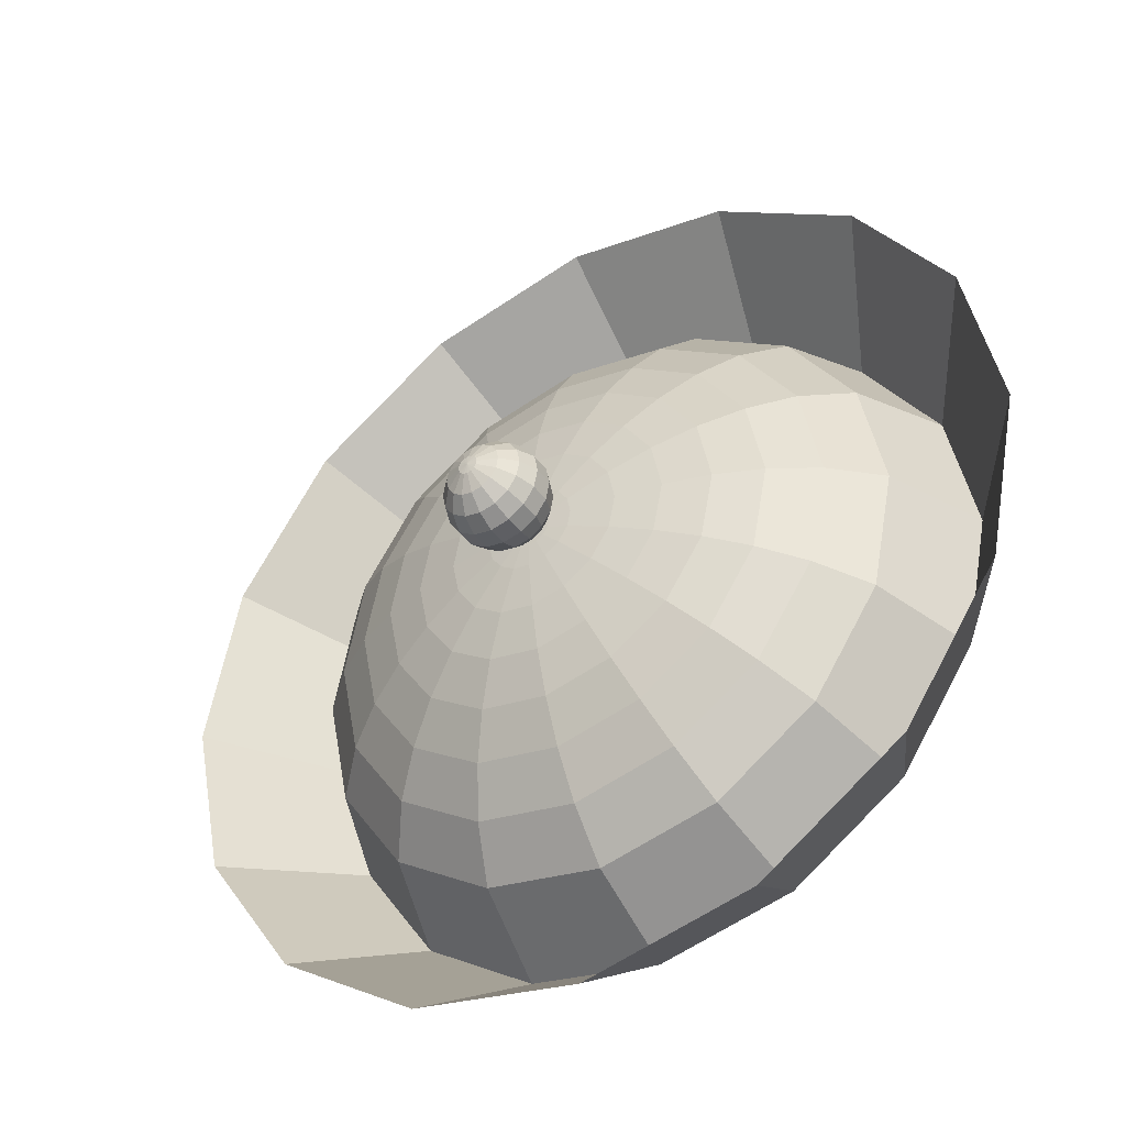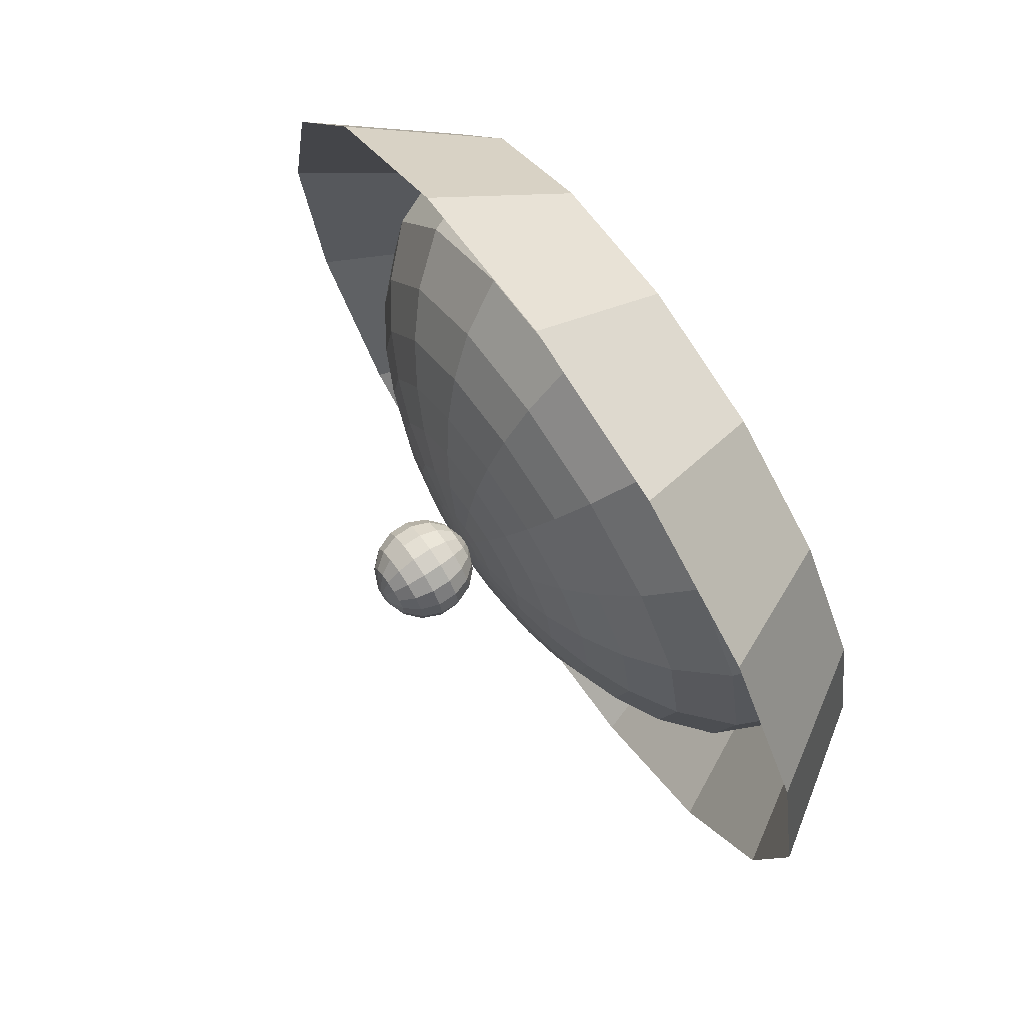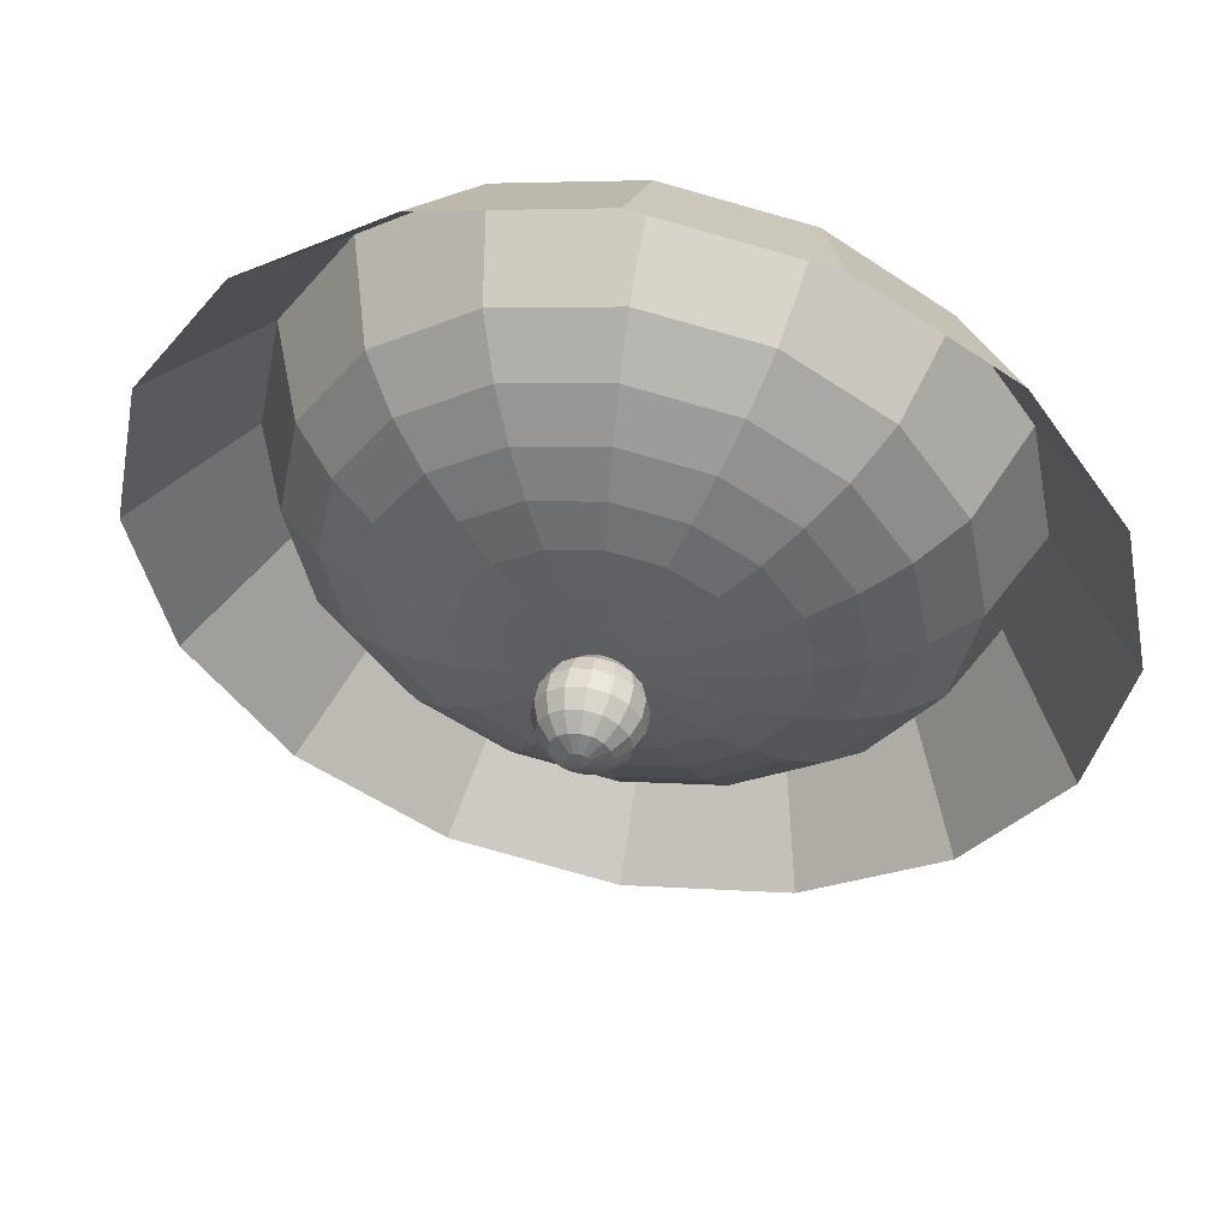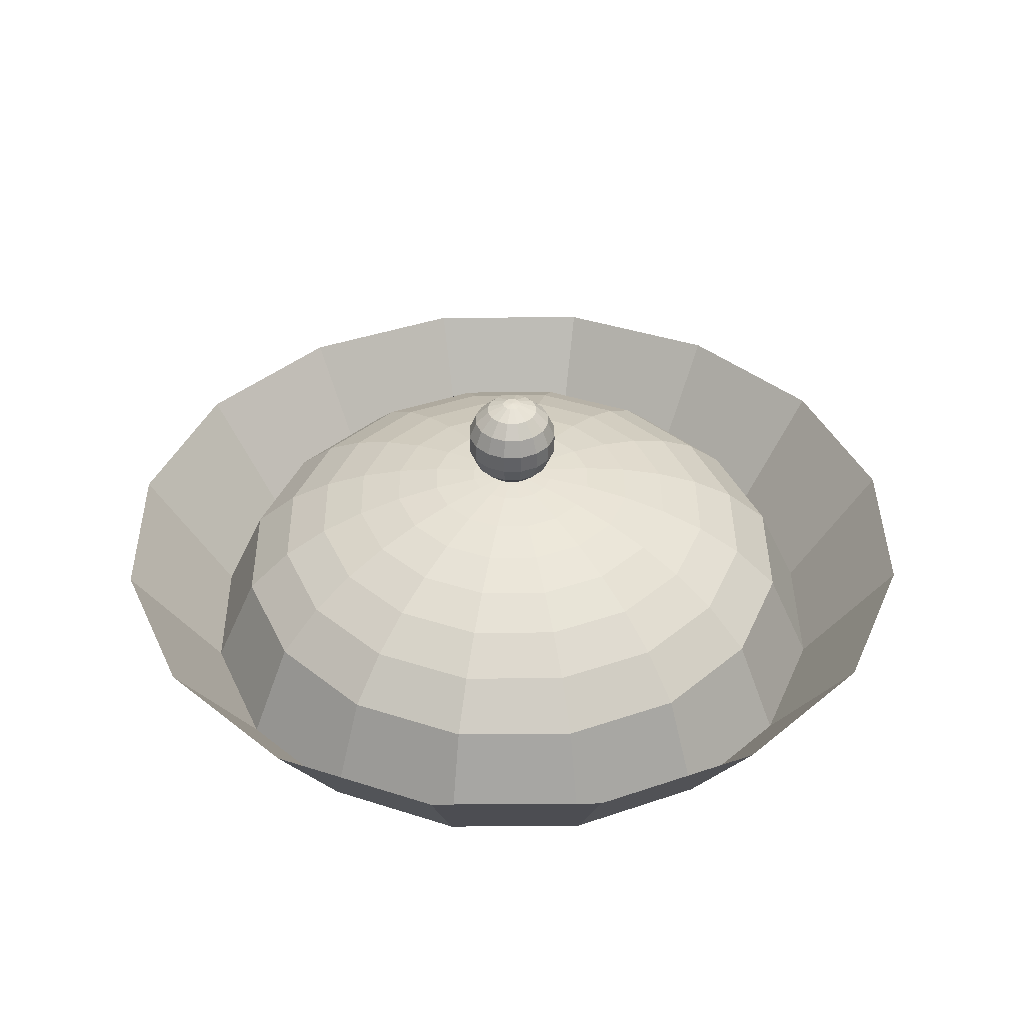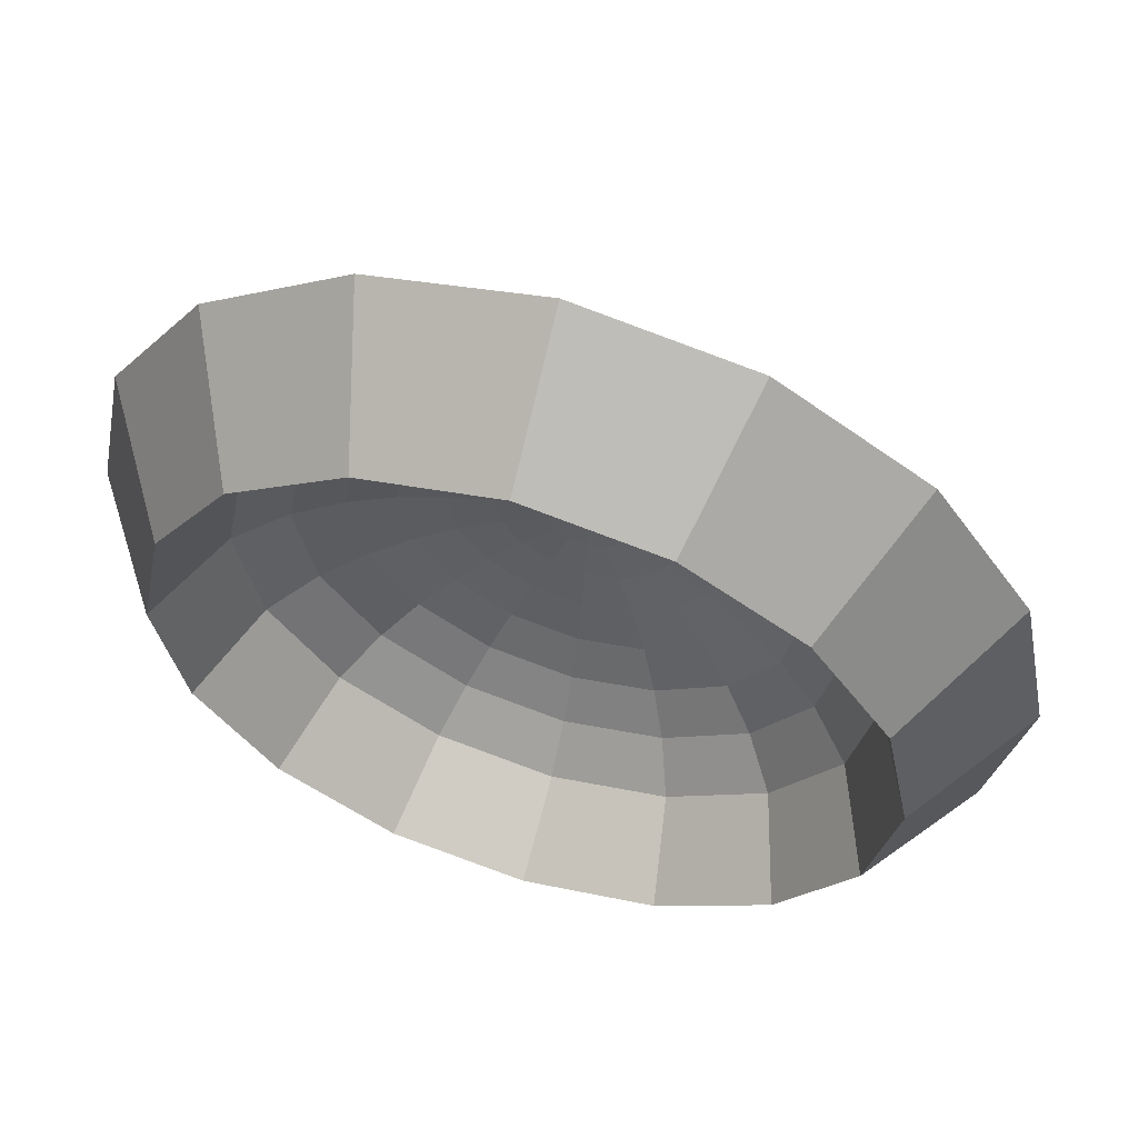
<metadata>
{"format":"obj","ext":"obj","renderer":"f3d","projection":"perspective","resolution":1024,"background":"white","views":[{"elev":-41.6,"azim":-147.2,"up":"+Z"},{"elev":71.6,"azim":-124.1,"up":"+Z"},{"elev":50.8,"azim":-169.1,"up":"+Z"},{"elev":39.6,"azim":10.7,"up":"+Y"},{"elev":58.9,"azim":16.9,"up":"+Z"}]}
</metadata>
<code>
o Circle_Circle.001
v 0 2.6 0
v 0 0 -4.25
v -1.626 0 -3.926
v -3.005 -0 -3.005
v -3.926 0 -1.626
v -4.25 0 -0
v -3.926 0 1.626
v -3.005 0 3.005
v -1.626 0 3.926
v 1e-06 0 4.25
v 1.626 0 3.926
v 3.005 -0 3.005
v 3.926 0 1.626
v 4.25 0 -4e-06
v 3.926 0 -1.626
v 3.005 0 -3.005
v 1.626 0 -3.926
v 0 1.6 -5.355
v -2.049 1.6 -4.947
v -3.787 1.6 -3.787
v -4.947 1.6 -2.049
v -5.355 1.6 -0
v -4.947 1.6 2.049
v -3.787 1.6 3.787
v -2.049 1.6 4.947
v 2e-06 1.6 5.355
v 2.049 1.6 4.947
v 3.787 1.6 3.787
v 4.947 1.6 2.049
v 5.355 1.6 -5e-06
v 4.947 1.6 -2.049
v 3.787 1.6 -3.787
v 2.049 1.6 -4.947
v 0 2.238 -2.125
v -0.8132 2.238 -1.963
v -1.503 2.238 -1.503
v -1.963 2.238 -0.8132
v -2.125 2.238 -0
v -1.963 2.238 0.8132
v -1.503 2.238 1.503
v -0.8132 2.238 1.963
v 1e-06 2.238 2.125
v 0.8132 2.238 1.963
v 1.503 2.238 1.503
v 1.963 2.238 0.8132
v 2.125 2.238 -2e-06
v 1.963 2.238 -0.8132
v 1.503 2.238 -1.503
v 0.8132 2.238 -1.963
v 0 1.68 -3.188
v -0.4066 2.514 -0.9816
v -0.7513 2.514 -0.7513
v -0.9816 2.514 -0.4066
v -1.062 2.514 -0
v -0.9816 2.514 0.4066
v -0.7513 2.514 0.7513
v -0.4066 2.514 0.9816
v 0 2.514 1.062
v 0.4066 2.514 0.9816
v 0.7513 2.514 0.7513
v 0.9816 2.514 0.4066
v 1.062 2.514 -1e-06
v 0.9816 2.514 -0.4066
v 0.7513 2.514 -0.7513
v 0.4066 2.514 -0.9816
v 0 2.514 -1.062
v -1.22 1.68 -2.945
v -2.254 1.68 -2.254
v -2.945 1.68 -1.22
v -3.188 1.68 -0
v -2.945 1.68 1.22
v -2.254 1.68 2.254
v -1.22 1.68 2.945
v 1e-06 1.68 3.188
v 1.22 1.68 2.945
v 2.254 1.68 2.254
v 2.945 1.68 1.22
v 3.188 1.68 -3e-06
v 2.945 1.68 -1.22
v 2.254 1.68 -2.254
v 1.22 1.68 -2.945
v 0 1.184 -3.719
v -0.2033 2.579 -0.4908
v -0.3756 2.579 -0.3756
v -0.4908 2.579 -0.2033
v -0.5312 2.579 -0
v -0.4908 2.579 0.2033
v -0.3756 2.579 0.3756
v -0.2033 2.579 0.4908
v 0 2.579 0.5312
v 0.2033 2.579 0.4908
v 0.3757 2.579 0.3756
v 0.4908 2.579 0.2033
v 0.5312 2.579 -1e-06
v 0.4908 2.579 -0.2033
v 0.3756 2.579 -0.3757
v 0.2033 2.579 -0.4908
v 0 2.403 -1.594
v -1.017 2.007 -2.454
v -1.878 2.007 -1.878
v -2.454 2.007 -1.017
v -2.656 2.007 -0
v -2.454 2.007 1.017
v -1.878 2.007 1.878
v -1.017 2.007 2.454
v 1e-06 2.007 2.656
v 1.017 2.007 2.454
v 1.878 2.007 1.878
v 2.454 2.007 1.017
v 2.656 2.007 -3e-06
v 2.454 2.007 -1.017
v 1.878 2.007 -1.878
v 1.016 2.007 -2.454
v 0 2.007 -2.656
v -0.6099 2.403 -1.472
v -1.127 2.403 -1.127
v -1.472 2.403 -0.6099
v -1.594 2.403 -0
v -1.472 2.403 0.6099
v -1.127 2.403 1.127
v -0.6099 2.403 1.472
v 1e-06 2.403 1.594
v 0.6099 2.403 1.472
v 1.127 2.403 1.127
v 1.472 2.403 0.6099
v 1.594 2.403 -2e-06
v 1.472 2.403 -0.6099
v 1.127 2.403 -1.127
v 0.6099 2.403 -1.472
v 0 2.579 -0.5312
v -1.423 1.184 -3.436
v -2.63 1.184 -2.63
v -3.436 1.184 -1.423
v -3.719 1.184 -0
v -3.436 1.184 1.423
v -2.63 1.184 2.63
v -1.423 1.184 3.436
v 1e-06 1.184 3.719
v 1.423 1.184 3.436
v 2.63 1.184 2.63
v 3.436 1.184 1.423
v 3.719 1.184 -4e-06
v 3.436 1.184 -1.423
v 2.63 1.184 -2.63
v 1.423 1.184 -3.436
v -0.1017 2.595 -0.2454
v -0.1878 2.595 -0.1878
v -0.2454 2.595 -0.1017
v -0.2656 2.595 -0
v -0.2454 2.595 0.1017
v -0.1878 2.595 0.1878
v -0.1017 2.595 0.2454
v 0 2.595 0.2656
v 0.1017 2.595 0.2454
v 0.1878 2.595 0.1878
v 0.2454 2.595 0.1017
v 0.2656 2.595 -0
v 0.2454 2.595 -0.1017
v 0.1878 2.595 -0.1878
v 0.1017 2.595 -0.2454
v 0 2.595 -0.2656
v 0 2.6 0
v 0.0448 3.788 -0.1081
v 0.1276 3.699 -0.308
v 0.1909 3.533 -0.4609
v 0.2252 3.317 -0.5437
v 0.2252 3.083 -0.5437
v 0.1909 2.867 -0.4609
v 0.1276 2.701 -0.308
v 0.0448 2.612 -0.1081
v 0.08277 3.788 -0.08277
v 0.2357 3.699 -0.2357
v 0.3528 3.533 -0.3528
v 0.4161 3.317 -0.4161
v 0.4161 3.083 -0.4161
v 0.3528 2.867 -0.3528
v 0.2357 2.701 -0.2357
v 0.08277 2.612 -0.08277
v 0.1081 3.788 -0.04479
v 0.308 3.699 -0.1276
v 0.4609 3.533 -0.1909
v 0.5437 3.317 -0.2252
v 0.5437 3.083 -0.2252
v 0.4609 2.867 -0.1909
v 0.308 2.701 -0.1276
v 0.1081 2.612 -0.04479
v 0.1171 3.788 0
v 0.3333 3.699 0
v 0.4989 3.533 0
v 0.5885 3.317 0
v 0.5885 3.083 0
v 0.4989 2.867 0
v 0.3333 2.701 0
v 0.1171 2.612 0
v 0.1081 3.788 0.0448
v 0.308 3.699 0.1276
v 0.4609 3.533 0.1909
v 0.5437 3.317 0.2252
v 0.5437 3.083 0.2252
v 0.4609 2.867 0.1909
v 0.308 2.701 0.1276
v 0.1081 2.612 0.0448
v 0.08277 3.788 0.08277
v 0.2357 3.699 0.2357
v 0.3528 3.533 0.3528
v 0.4161 3.317 0.4161
v 0.4161 3.083 0.4161
v 0.3528 2.867 0.3528
v 0.2357 2.701 0.2357
v 0.08277 2.612 0.08277
v 0.0448 3.788 0.1081
v 0.1276 3.699 0.308
v 0.1909 3.533 0.4609
v 0.2252 3.317 0.5437
v 0.2252 3.083 0.5437
v 0.1909 2.867 0.4609
v 0.1276 2.701 0.308
v 0.0448 2.612 0.1081
v 0 3.788 0.1171
v 0 3.699 0.3333
v 0 3.533 0.4989
v 0 3.317 0.5885
v 0 3.083 0.5885
v 0 2.867 0.4989
v 0 2.701 0.3333
v 0 2.612 0.1171
v -0 3.8 1e-06
v -0.0448 3.788 0.1081
v -0.1276 3.699 0.308
v -0.1909 3.533 0.4609
v -0.2252 3.317 0.5437
v -0.2252 3.083 0.5437
v -0.1909 2.867 0.4609
v -0.1276 2.701 0.308
v -0.0448 2.612 0.1081
v -0.08277 3.788 0.08277
v -0.2357 3.699 0.2357
v -0.3528 3.533 0.3528
v -0.4161 3.317 0.4161
v -0.4161 3.083 0.4161
v -0.3528 2.867 0.3528
v -0.2357 2.701 0.2357
v -0.08277 2.612 0.08277
v -0.1081 3.788 0.0448
v -0.308 3.699 0.1276
v -0.4609 3.533 0.1909
v -0.5437 3.317 0.2252
v -0.5437 3.083 0.2252
v -0.4609 2.867 0.1909
v -0.308 2.701 0.1276
v -0.1081 2.612 0.0448
v -0.1171 3.788 0
v -0.3333 3.699 0
v -0.4989 3.533 0
v -0.5885 3.317 0
v -0.5885 3.083 0
v -0.4989 2.867 0
v -0.3333 2.701 0
v -0.1171 2.612 0
v -0.1081 3.788 -0.04479
v -0.308 3.699 -0.1276
v -0.4609 3.533 -0.1909
v -0.5437 3.317 -0.2252
v -0.5437 3.083 -0.2252
v -0.4609 2.867 -0.1909
v -0.308 2.701 -0.1276
v -0.1081 2.612 -0.04479
v -0.08277 3.788 -0.08277
v -0.2357 3.699 -0.2357
v -0.3528 3.533 -0.3528
v -0.4161 3.317 -0.4161
v -0.4161 3.083 -0.4161
v -0.3528 2.867 -0.3528
v -0.2357 2.701 -0.2357
v -0.08277 2.612 -0.08277
v -0.0448 3.788 -0.1081
v -0.1276 3.699 -0.308
v -0.1909 3.533 -0.4609
v -0.2252 3.317 -0.5437
v -0.2252 3.083 -0.5437
v -0.1909 2.867 -0.4609
v -0.1276 2.701 -0.308
v -0.0448 2.612 -0.1081
v 0 3.788 -0.1171
v 0 3.699 -0.3333
v 0 3.533 -0.4989
v 0 3.317 -0.5885
v 0 3.083 -0.5885
v 0 2.867 -0.4989
v 0 2.701 -0.3333
v 0 2.612 -0.1171
f 82 2 3 131
f 131 3 4 132
f 132 4 5 133
f 133 5 6 134
f 134 6 7 135
f 135 7 8 136
f 136 8 9 137
f 137 9 10 138
f 138 10 11 139
f 139 11 12 140
f 140 12 13 141
f 141 13 14 142
f 142 14 15 143
f 143 15 16 144
f 144 16 17 145
f 16 32 33 17
f 99 114 50 67
f 5 21 22 6
f 18 19 3 2
f 15 31 32 16
f 25 26 10 9
f 8 24 25 9
f 11 27 28 12
f 4 20 21 5
f 14 30 31 15
f 7 23 24 8
f 17 33 18 2
f 10 26 27 11
f 3 19 20 4
f 13 29 30 14
f 6 22 23 7
f 167 168 289 288
f 145 17 2 82
f 34 98 129 49
f 129 128 48 49
f 128 127 47 48
f 127 126 46 47
f 126 125 45 46
f 125 124 44 45
f 124 123 43 44
f 123 122 42 43
f 122 121 41 42
f 121 120 40 41
f 120 119 39 40
f 119 118 38 39
f 118 117 37 38
f 117 116 36 37
f 130 66 51 83
f 83 51 52 84
f 84 52 53 85
f 85 53 54 86
f 86 54 55 87
f 87 55 56 88
f 88 56 57 89
f 89 57 58 90
f 90 58 59 91
f 91 59 60 92
f 92 60 61 93
f 93 61 62 94
f 94 62 63 95
f 95 63 64 96
f 96 64 65 97
f 100 99 67 68
f 116 115 35 36
f 97 65 66 130
f 50 114 113 81
f 113 112 80 81
f 112 111 79 80
f 111 110 78 79
f 110 109 77 78
f 109 108 76 77
f 108 107 75 76
f 107 106 74 75
f 106 105 73 74
f 105 104 72 73
f 104 103 71 72
f 103 102 70 71
f 102 101 69 70
f 101 100 68 69
f 114 99 35 34
f 35 99 100 36
f 36 100 101 37
f 37 101 102 38
f 38 102 103 39
f 39 103 104 40
f 40 104 105 41
f 41 105 106 42
f 42 106 107 43
f 43 107 108 44
f 44 108 109 45
f 45 109 110 46
f 46 110 111 47
f 47 111 112 48
f 48 112 113 49
f 49 113 114 34
f 160 97 130 161
f 159 96 97 160
f 158 95 96 159
f 157 94 95 158
f 156 93 94 157
f 155 92 93 156
f 154 91 92 155
f 153 90 91 154
f 152 89 90 153
f 151 88 89 152
f 150 87 88 151
f 149 86 87 150
f 148 85 86 149
f 147 84 85 148
f 146 83 84 147
f 66 98 115 51
f 51 115 116 52
f 52 116 117 53
f 53 117 118 54
f 54 118 119 55
f 55 119 120 56
f 56 120 121 57
f 57 121 122 58
f 58 122 123 59
f 59 123 124 60
f 60 124 125 61
f 61 125 126 62
f 62 126 127 63
f 63 127 128 64
f 64 128 129 65
f 68 67 131 132
f 115 98 34 35
f 65 129 98 66
f 82 50 81 145
f 81 80 144 145
f 80 79 143 144
f 79 78 142 143
f 78 77 141 142
f 77 76 140 141
f 76 75 139 140
f 75 74 138 139
f 74 73 137 138
f 73 72 136 137
f 72 71 135 136
f 71 70 134 135
f 70 69 133 134
f 69 68 132 133
f 146 147 1
f 147 148 1
f 148 149 1
f 149 150 1
f 150 151 1
f 151 152 1
f 152 153 1
f 153 154 1
f 154 155 1
f 155 156 1
f 156 157 1
f 157 158 1
f 158 159 1
f 159 160 1
f 160 161 1
f 28 29 13 12
f 161 130 83 146
f 175 176 168 167
f 170 162 291
f 227 171 163
f 164 165 286 285
f 168 169 290 289
f 165 166 287 286
f 166 167 288 287
f 163 164 285 284
f 176 177 169 168
f 181 182 174 173
f 174 175 167 166
f 173 174 166 165
f 171 172 164 163
f 183 184 176 175
f 170 178 162
f 227 179 171
f 172 173 165 164
f 184 185 177 176
f 193 194 186 185
f 185 186 178 177
f 182 183 175 174
f 179 180 172 171
f 191 192 184 183
f 178 186 162
f 227 187 179
f 180 181 173 172
f 192 193 185 184
f 197 198 190 189
f 190 191 183 182
f 189 190 182 181
f 187 188 180 179
f 199 200 192 191
f 186 194 162
f 227 195 187
f 188 189 181 180
f 200 201 193 192
f 209 210 202 201
f 201 202 194 193
f 198 199 191 190
f 195 196 188 187
f 207 208 200 199
f 194 202 162
f 227 203 195
f 196 197 189 188
f 205 206 198 197
f 214 215 207 206
f 206 207 199 198
f 203 204 196 195
f 215 216 208 207
f 202 210 162
f 227 211 203
f 204 205 197 196
f 208 209 201 200
f 217 218 210 209
f 222 223 215 214
f 211 212 204 203
f 223 224 216 215
f 210 218 162
f 227 219 211
f 212 213 205 204
f 216 217 209 208
f 213 214 206 205
f 225 226 218 217
f 228 229 220 219
f 219 220 212 211
f 232 233 224 223
f 218 226 162
f 227 228 219
f 220 221 213 212
f 224 225 217 216
f 221 222 214 213
f 231 232 223 222
f 240 241 233 232
f 237 238 230 229
f 226 235 162
f 227 236 228
f 229 230 221 220
f 233 234 225 224
f 230 231 222 221
f 234 235 226 225
f 248 249 241 240
f 253 254 246 245
f 235 243 162
f 227 244 236
f 236 237 229 228
f 241 242 234 233
f 238 239 231 230
f 242 243 235 234
f 239 240 232 231
f 244 245 237 236
f 256 257 249 248
f 243 251 162
f 227 252 244
f 245 246 238 237
f 249 250 242 241
f 246 247 239 238
f 250 251 243 242
f 247 248 240 239
f 264 265 257 256
f 251 259 162
f 227 260 252
f 265 266 258 257
f 257 258 250 249
f 254 255 247 246
f 258 259 251 250
f 255 256 248 247
f 252 253 245 244
f 259 267 162
f 227 268 260
f 269 270 262 261
f 262 263 255 254
f 261 262 254 253
f 266 267 259 258
f 263 264 256 255
f 260 261 253 252
f 272 273 265 264
f 267 275 162
f 227 276 268
f 281 282 274 273
f 273 274 266 265
f 270 271 263 262
f 274 275 267 266
f 271 272 264 263
f 268 269 261 260
f 280 281 273 272
f 277 278 270 269
f 290 291 283 282
f 278 279 271 270
f 282 283 275 274
f 279 280 272 271
f 276 277 269 268
f 288 289 281 280
f 275 283 162
f 227 284 276
f 289 290 282 281
f 169 170 291 290
f 287 288 280 279
f 286 287 279 278
f 284 285 277 276
f 227 163 284
f 283 291 162
f 177 178 170 169
f 285 286 278 277
f 161 146 1
f 67 50 82 131

</code>
